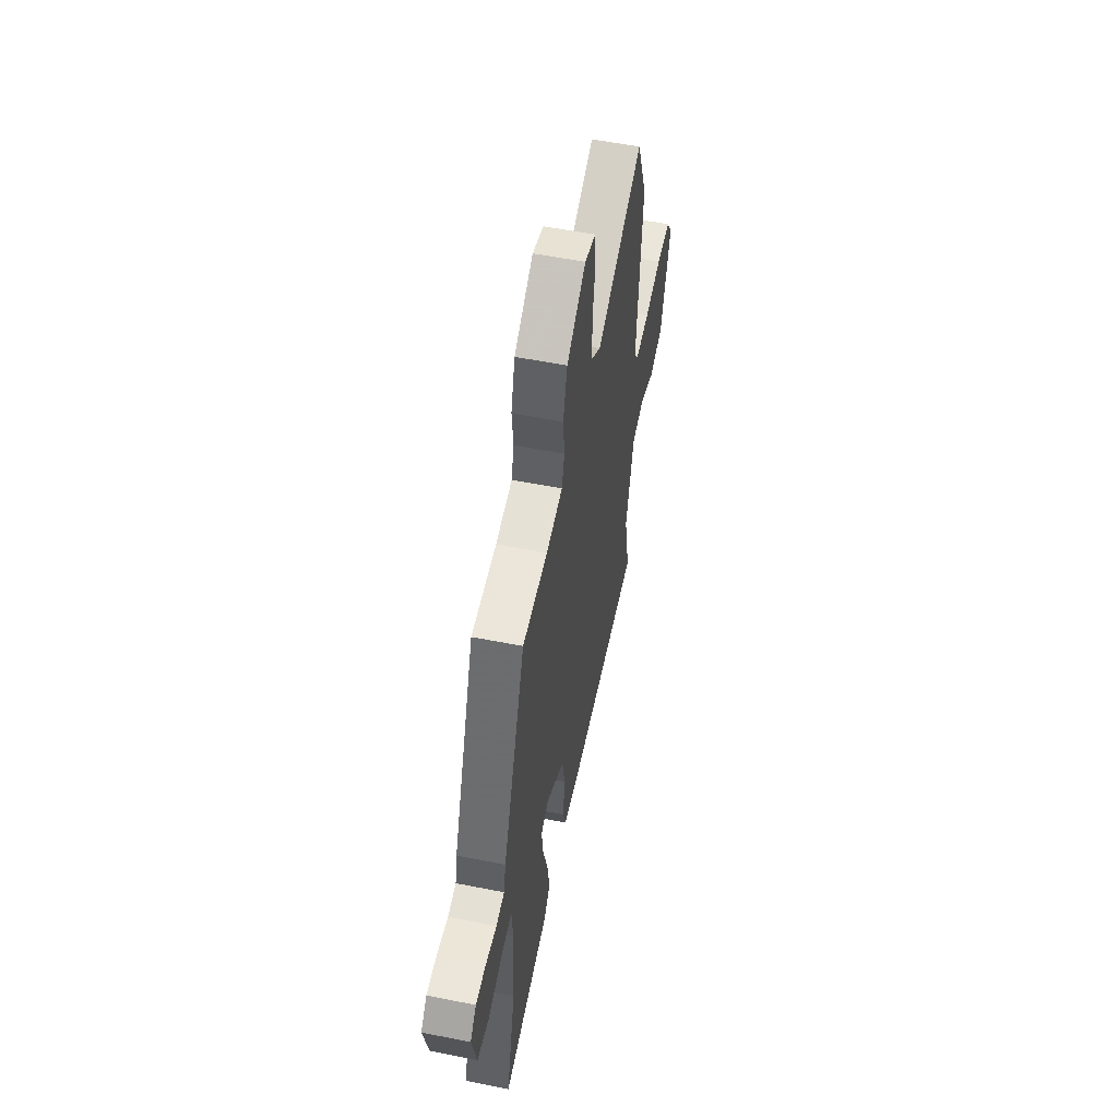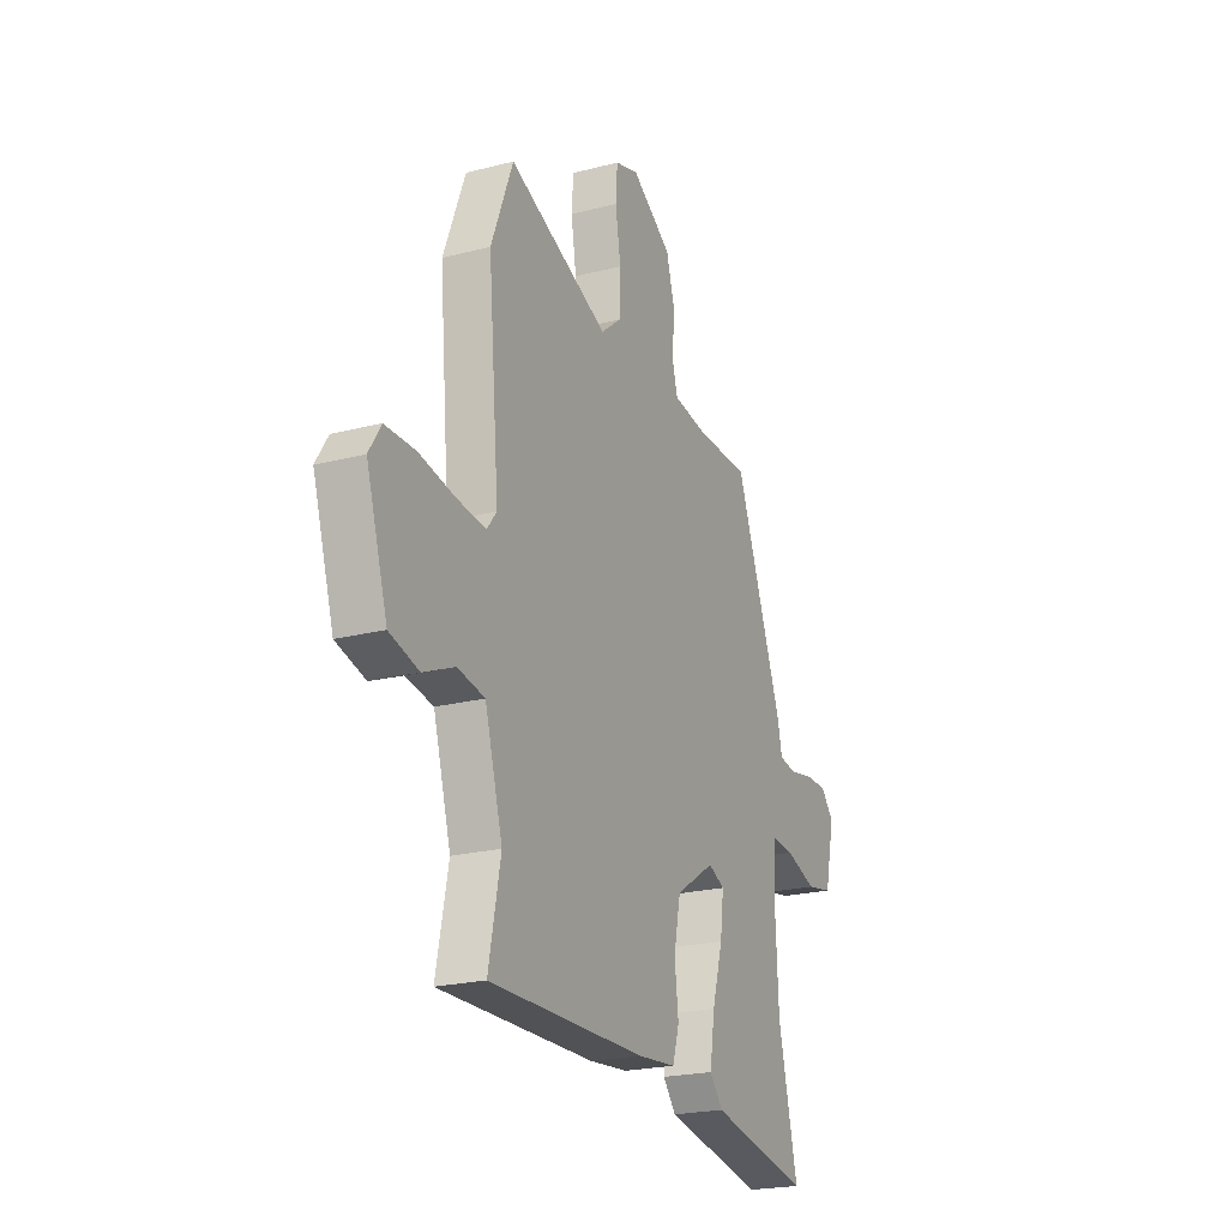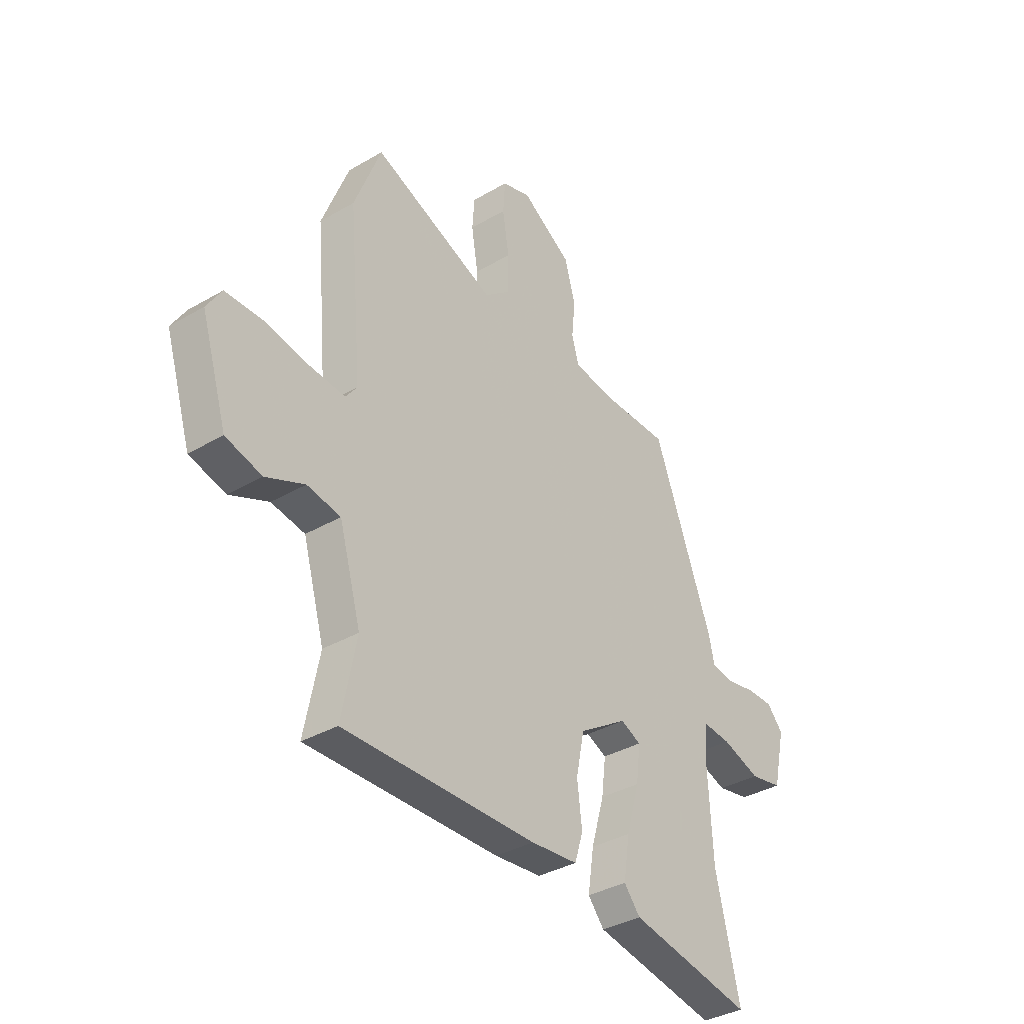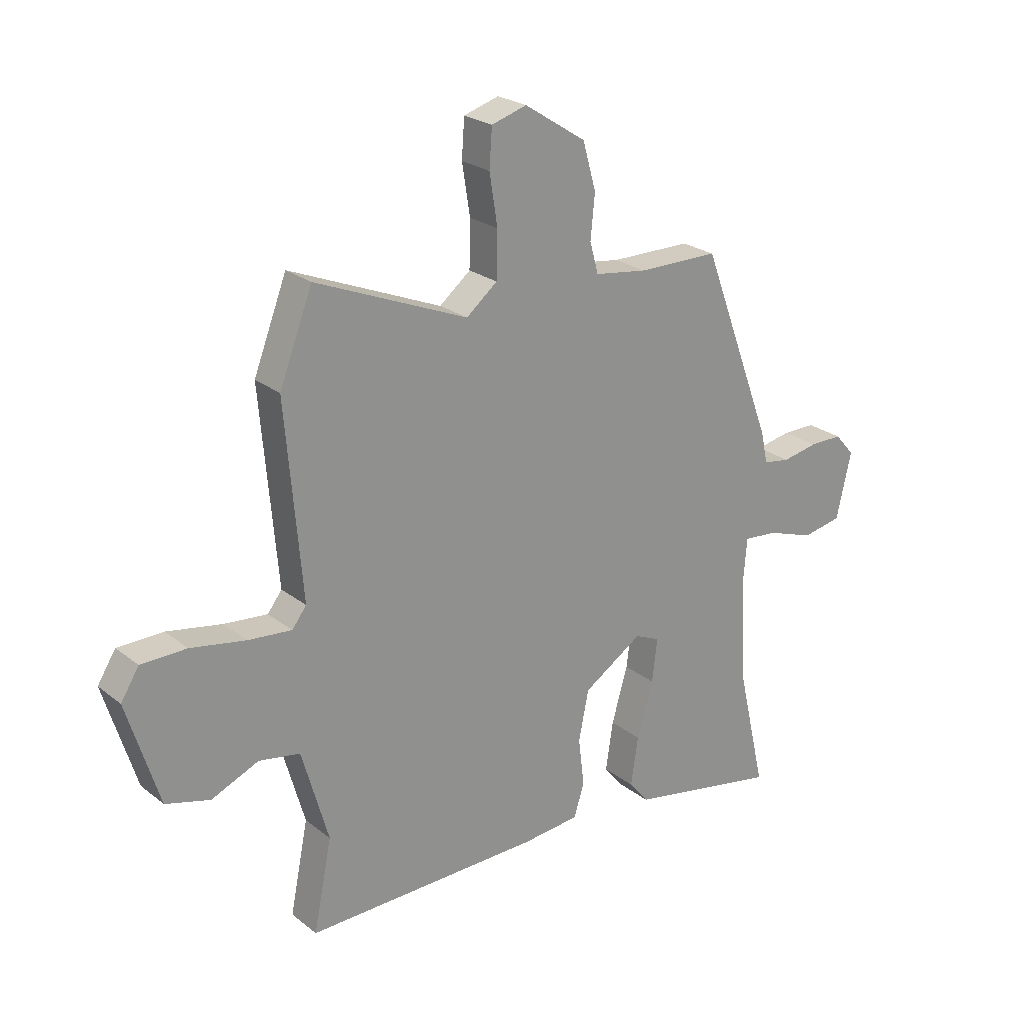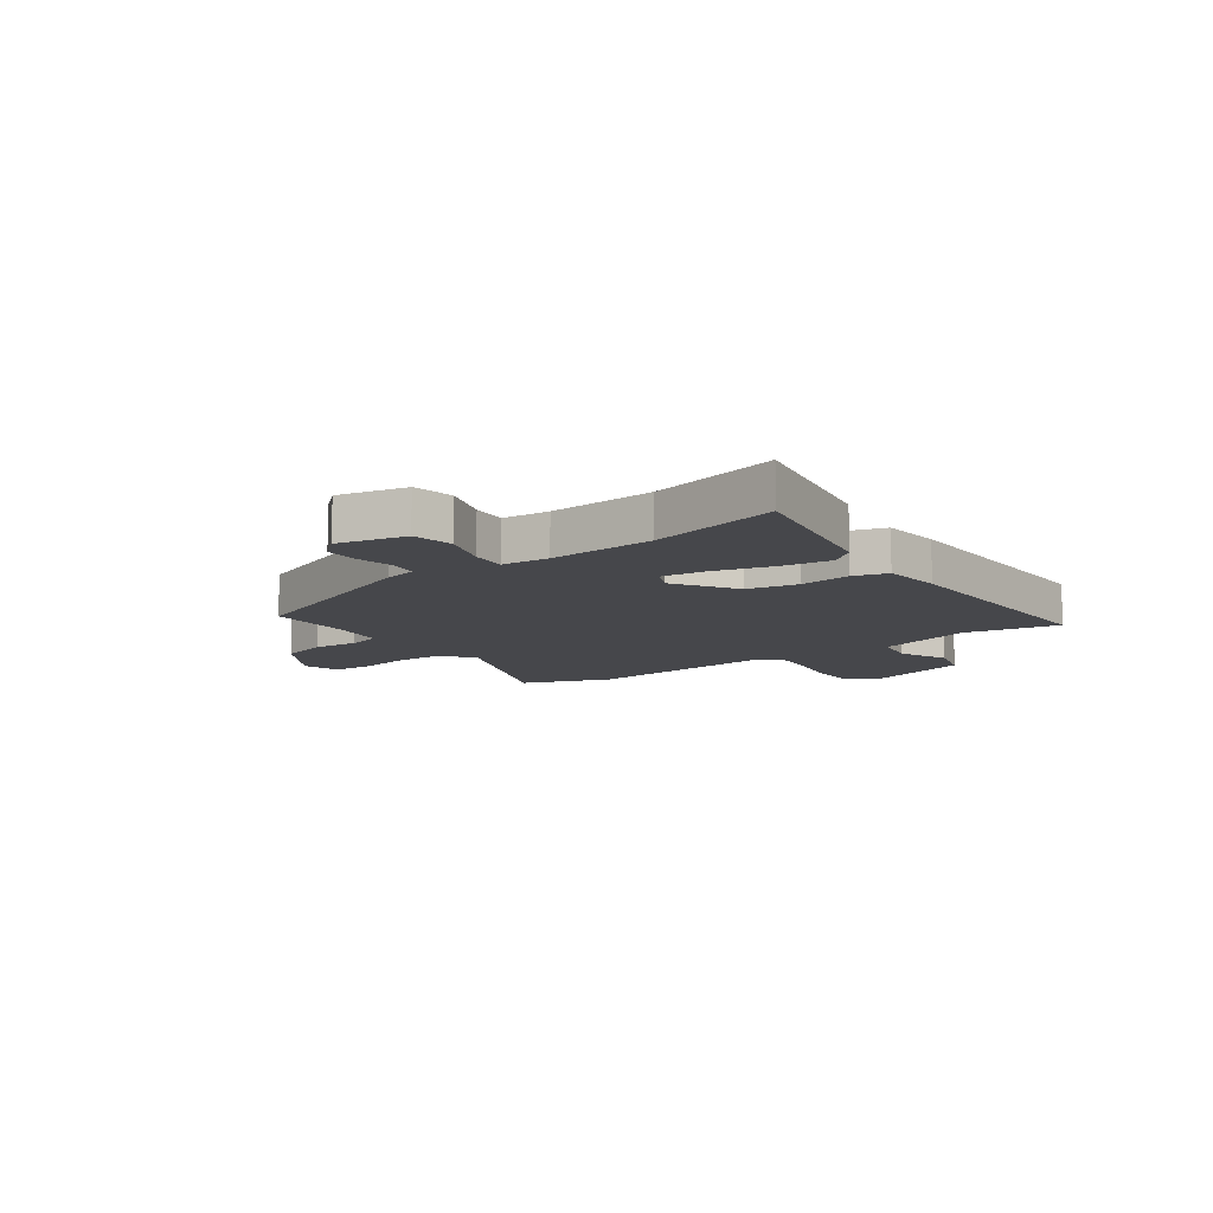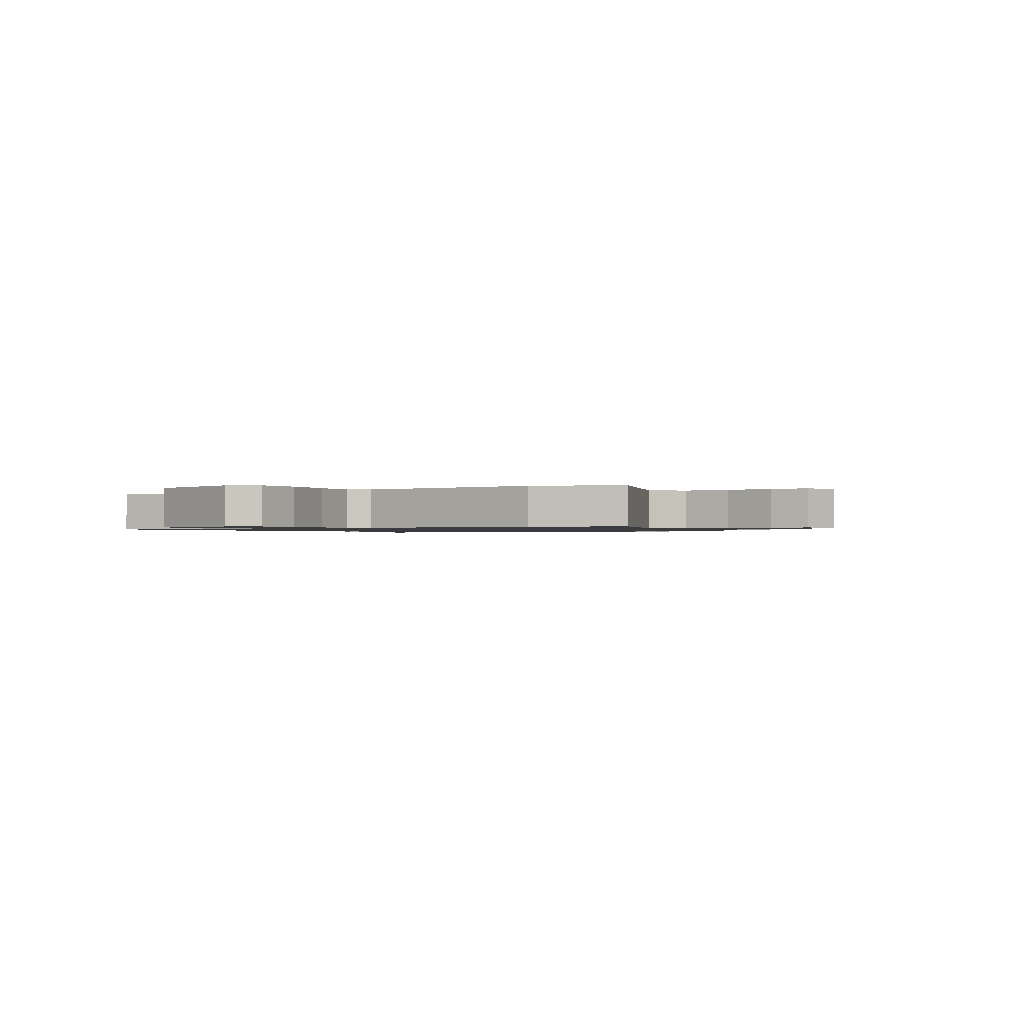
<metadata>
{"format":"obj","ext":"obj","renderer":"f3d","projection":"perspective","resolution":1024,"background":"white","views":[{"elev":55.6,"azim":101.8,"up":"+Z"},{"elev":-22.0,"azim":-65.7,"up":"+Z"},{"elev":-35.7,"azim":-52.4,"up":"+Z"},{"elev":24.0,"azim":-38.0,"up":"+Z"},{"elev":-10.7,"azim":126.2,"up":"+Y"},{"elev":-1.0,"azim":-57.2,"up":"+Y"}]}
</metadata>
<code>
v -0.515 0.07 0.462
v -0.453 0.07 0.622
v -0.168 0.07 0.505
v -0.11 0.07 0.552
v -0.108 0.07 0.638
v -0.123 0.07 0.732
v -0.118 0.07 0.803
v -0.052 0.07 0.823
v 0.063 0.07 0.749
v 0.088 0.07 0.661
v 0.08 0.07 0.58
v 0.096 0.07 0.522
v 0.195 0.07 0.508
v 0.346 0.07 0.507
v 0.482 0.07 0.148
v 0.495 0.07 0.089
v 0.545 0.07 0.081
v 0.612 0.07 0.094
v 0.674 0.07 0.094
v 0.711 0.07 0.052
v 0.683 0.07 -0.072
v 0.609 0.07 -0.086
v 0.521 0.07 -0.056
v 0.457 0.07 -0.05
v 0.45 0.07 -0.136
v 0.46 0.07 -0.327
v 0.515 0.07 -0.563
v 0.23 0.07 -0.508
v 0.193 0.07 -0.463
v 0.207 0.07 -0.371
v 0.237 0.07 -0.267
v 0.247 0.07 -0.186
v 0.2 0.07 -0.165
v 0.089 0.07 -0.236
v 0.07 0.07 -0.329
v 0.081 0.07 -0.42
v 0.062 0.07 -0.482
v -0.046 0.07 -0.492
v -0.49 0.07 -0.498
v -0.456 0.07 -0.328
v -0.506 0.07 -0.153
v -0.583 0.07 -0.139
v -0.672 0.07 -0.177
v -0.755 0.07 -0.154
v -0.815 0.07 0.04
v -0.781 0.07 0.094
v -0.696 0.07 0.095
v -0.593 0.07 0.076
v -0.511 0.07 0.068
v -0.484 0.07 0.103
v -0.515 0 0.462
v -0.453 0 0.622
v -0.168 0 0.505
v -0.11 0 0.552
v -0.108 0 0.638
v -0.123 0 0.732
v -0.118 0 0.803
v -0.052 0 0.823
v 0.063 0 0.749
v 0.088 0 0.661
v 0.08 0 0.58
v 0.096 0 0.522
v 0.195 0 0.508
v 0.346 0 0.507
v 0.482 0 0.148
v 0.495 0 0.089
v 0.545 0 0.081
v 0.612 0 0.094
v 0.674 0 0.094
v 0.711 0 0.052
v 0.683 0 -0.072
v 0.609 0 -0.086
v 0.521 0 -0.056
v 0.457 0 -0.05
v 0.45 0 -0.136
v 0.46 0 -0.327
v 0.515 0 -0.563
v 0.23 0 -0.508
v 0.193 0 -0.463
v 0.207 0 -0.371
v 0.237 0 -0.267
v 0.247 0 -0.186
v 0.2 0 -0.165
v 0.089 0 -0.236
v 0.07 0 -0.329
v 0.081 0 -0.42
v 0.062 0 -0.482
v -0.046 0 -0.492
v -0.49 0 -0.498
v -0.456 0 -0.328
v -0.506 0 -0.153
v -0.583 0 -0.139
v -0.672 0 -0.177
v -0.755 0 -0.154
v -0.815 0 0.04
v -0.781 0 0.094
v -0.696 0 0.095
v -0.593 0 0.076
v -0.511 0 0.068
v -0.484 0 0.103
f 45 46 47 48
f 45 48 49
f 42 43 44 45
f 41 42 45 49
f 40 41 49 50
f 38 39 40
f 35 36 37 38
f 34 35 38 40
f 33 34 40 50
f 28 29 30 31
f 26 27 28 31
f 25 26 31 32
f 24 25 32 33
f 20 21 22 23
f 20 23 24
f 17 18 19 20
f 16 17 20 24
f 13 14 15 16
f 12 13 16 24
f 8 9 10 11
f 8 11 12
f 5 6 7 8
f 4 5 8 12
f 3 4 12 24
f 3 24 33 50
f 1 2 3 50
f 98 97 96 95
f 99 98 95
f 95 94 93 92
f 99 95 92 91
f 100 99 91 90
f 90 89 88
f 88 87 86 85
f 90 88 85 84
f 100 90 84 83
f 81 80 79 78
f 81 78 77 76
f 82 81 76 75
f 83 82 75 74
f 73 72 71 70
f 74 73 70
f 70 69 68 67
f 74 70 67 66
f 66 65 64 63
f 74 66 63 62
f 61 60 59 58
f 62 61 58
f 58 57 56 55
f 62 58 55 54
f 74 62 54 53
f 100 83 74 53
f 100 53 52 51
f 1 51 52 2
f 2 52 53 3
f 3 53 54 4
f 4 54 55 5
f 5 55 56 6
f 6 56 57 7
f 7 57 58 8
f 8 58 59 9
f 9 59 60 10
f 10 60 61 11
f 11 61 62 12
f 12 62 63 13
f 13 63 64 14
f 14 64 65 15
f 15 65 66 16
f 16 66 67 17
f 17 67 68 18
f 18 68 69 19
f 19 69 70 20
f 20 70 71 21
f 21 71 72 22
f 22 72 73 23
f 23 73 74 24
f 24 74 75 25
f 25 75 76 26
f 26 76 77 27
f 27 77 78 28
f 28 78 79 29
f 29 79 80 30
f 30 80 81 31
f 31 81 82 32
f 32 82 83 33
f 33 83 84 34
f 34 84 85 35
f 35 85 86 36
f 36 86 87 37
f 37 87 88 38
f 38 88 89 39
f 39 89 90 40
f 40 90 91 41
f 41 91 92 42
f 42 92 93 43
f 43 93 94 44
f 44 94 95 45
f 45 95 96 46
f 46 96 97 47
f 47 97 98 48
f 48 98 99 49
f 49 99 100 50
f 50 100 51 1

</code>
